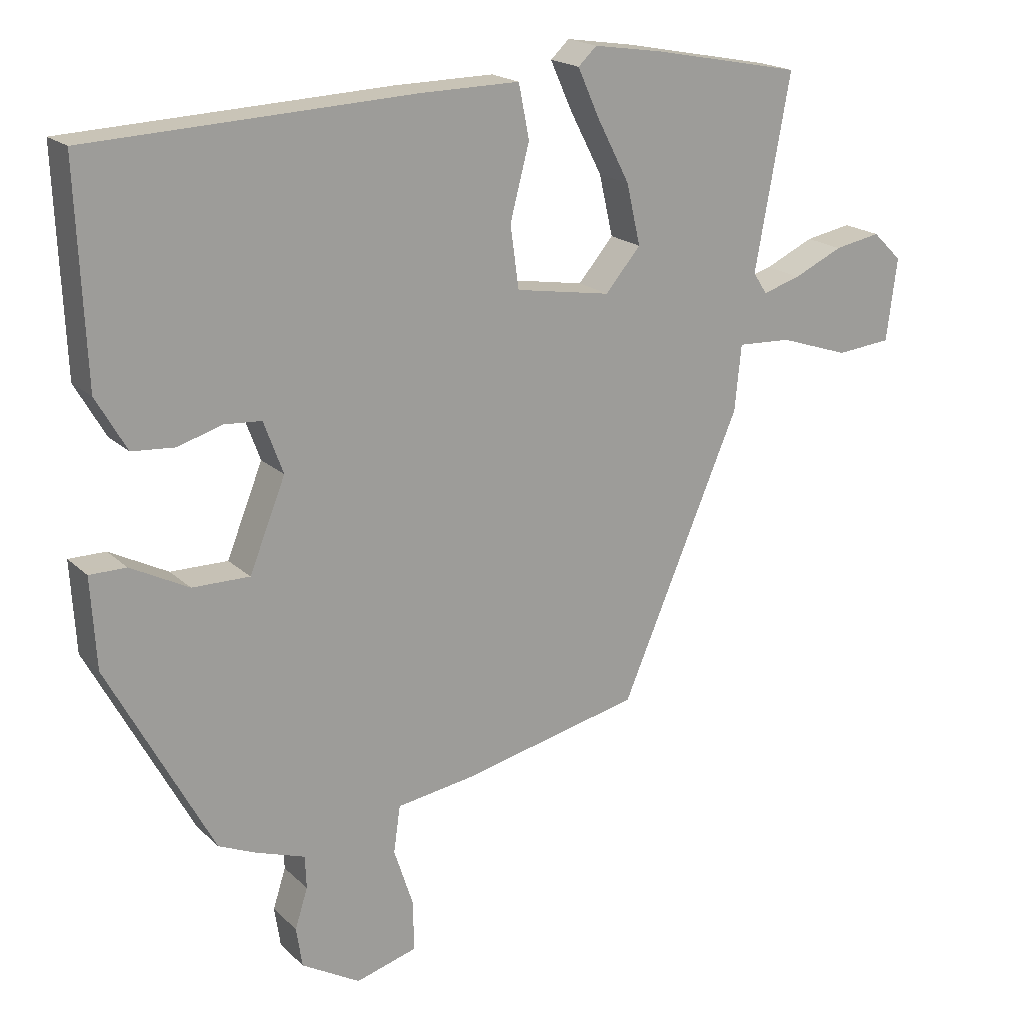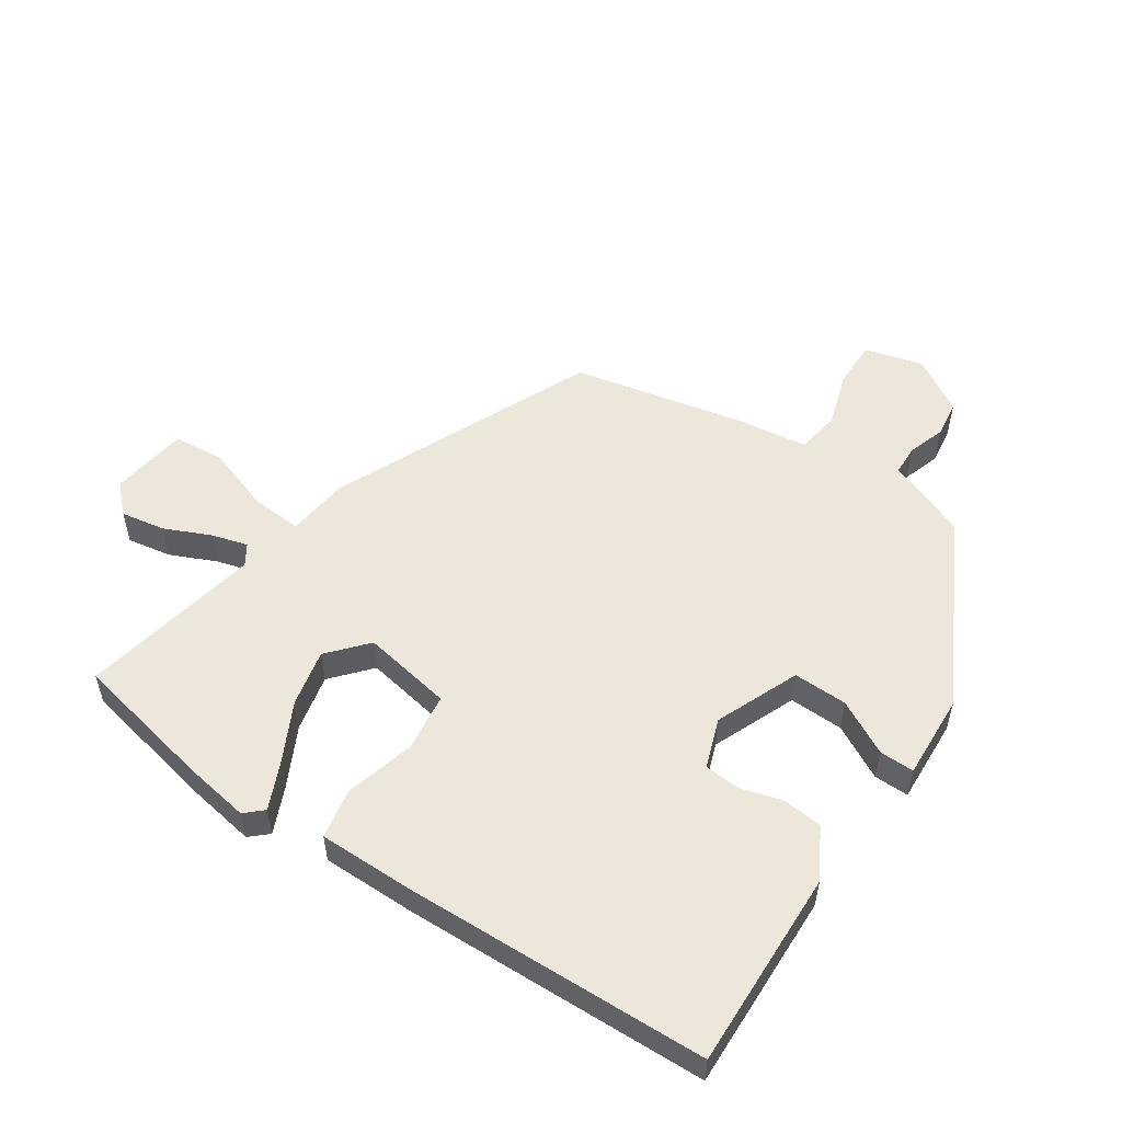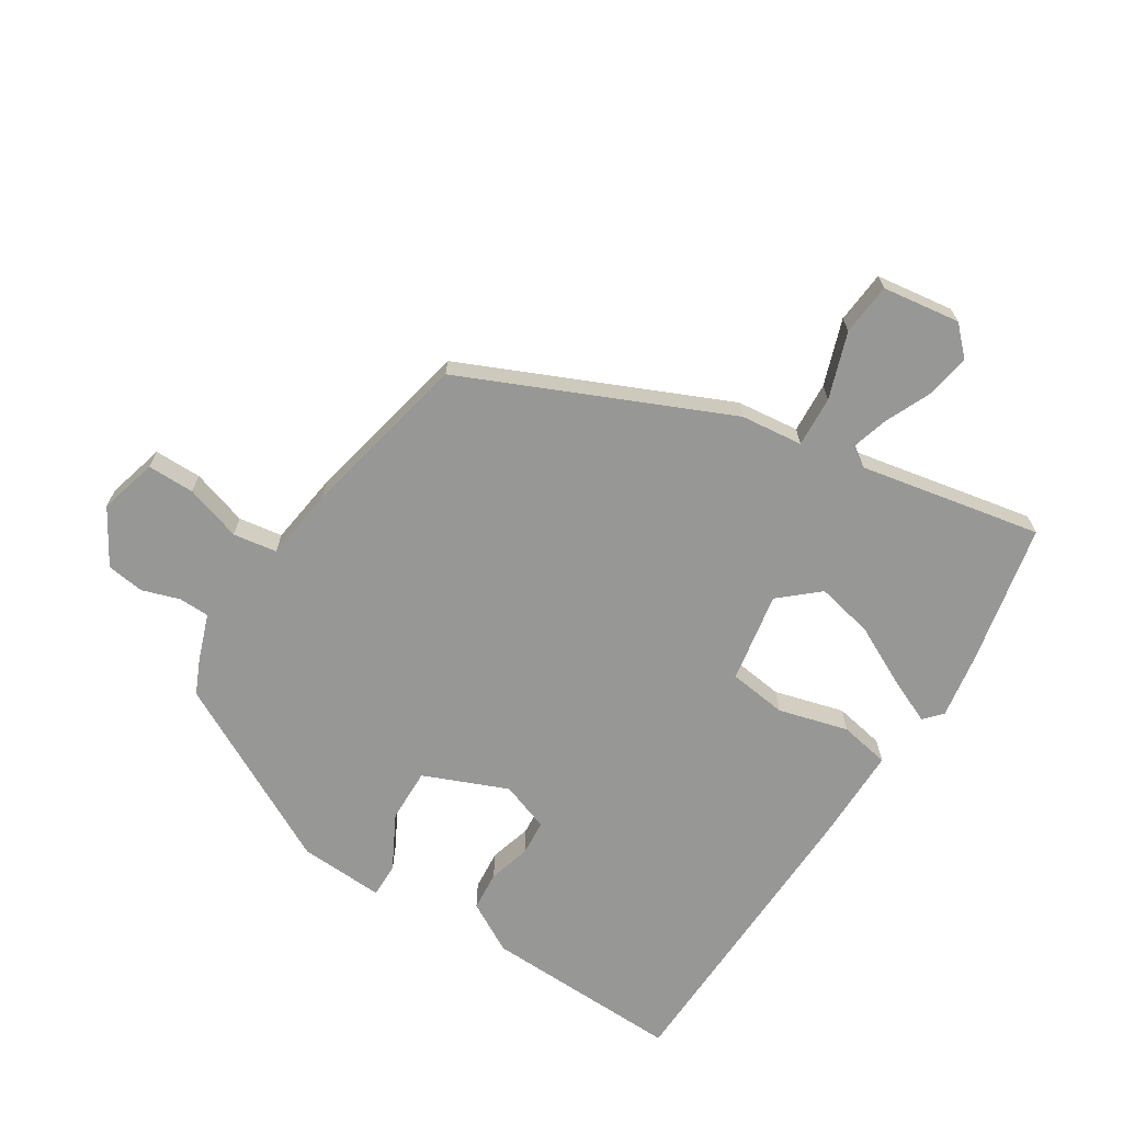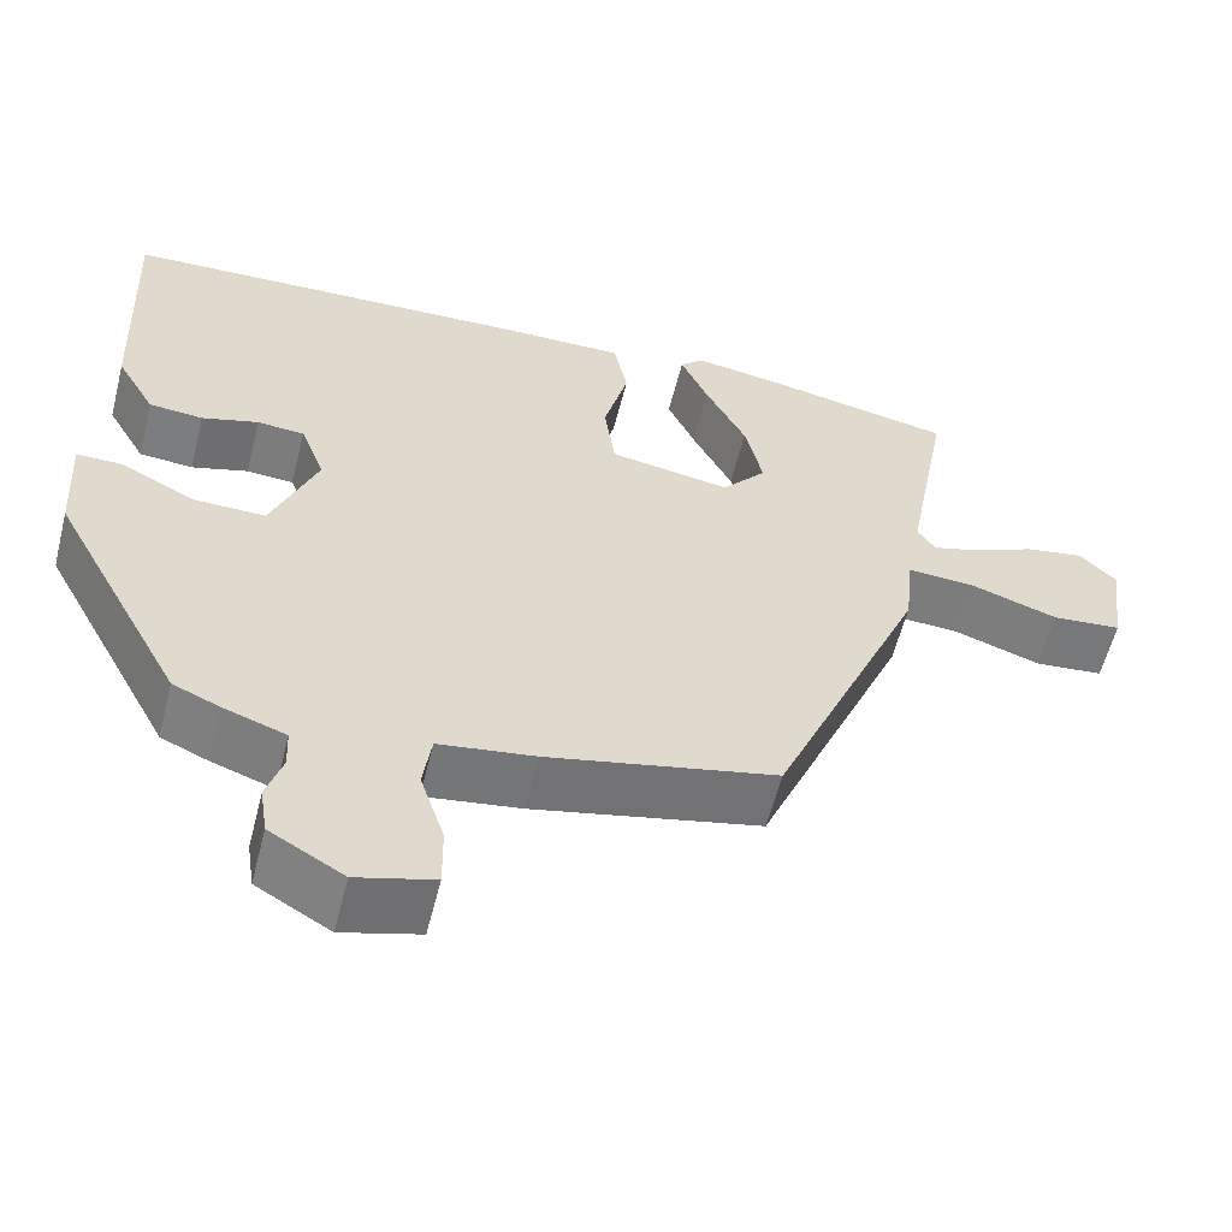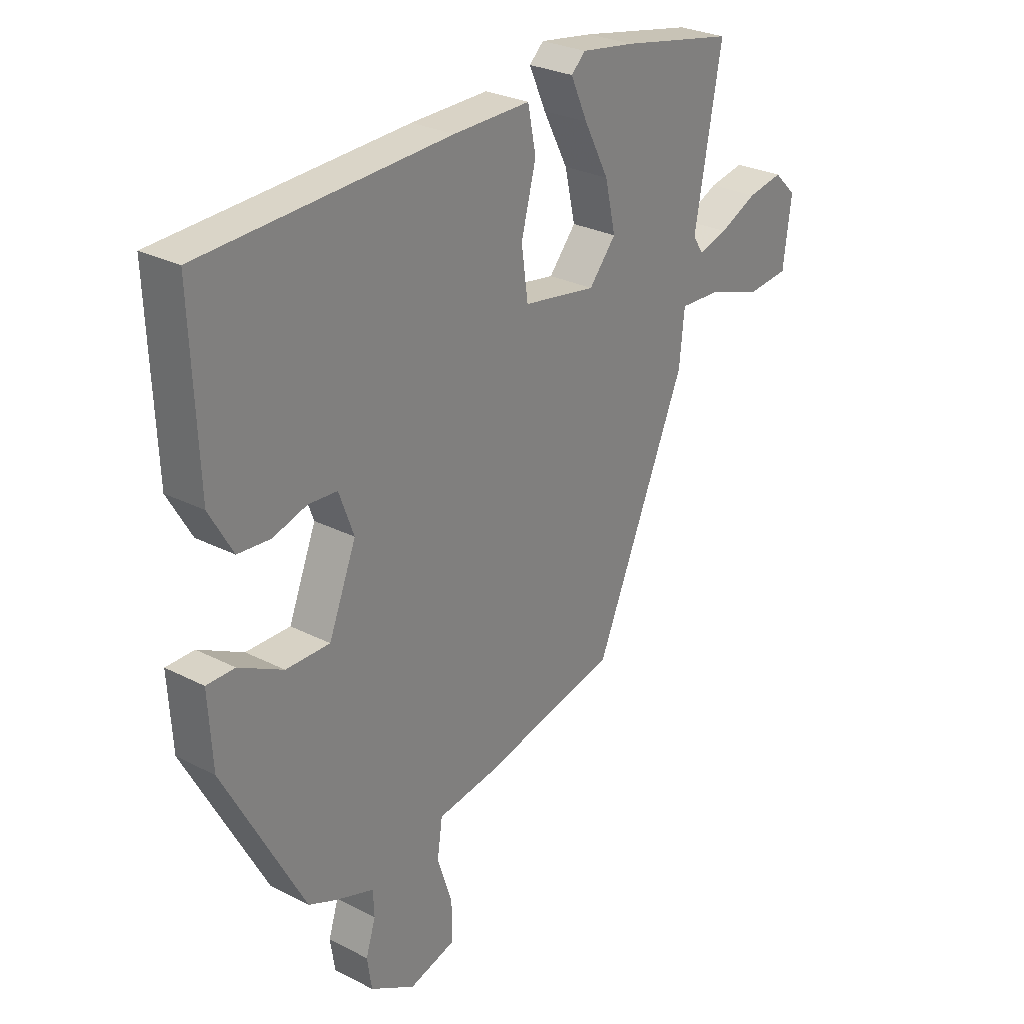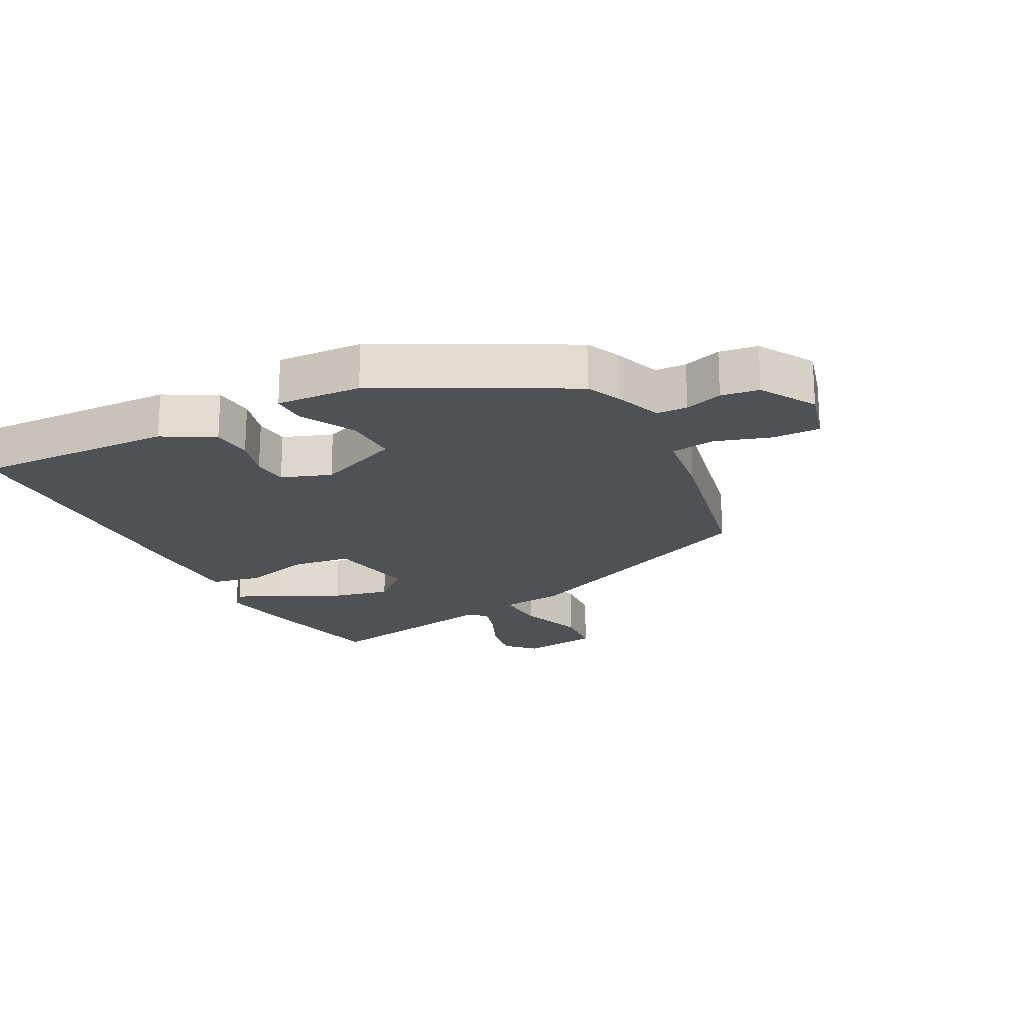
<metadata>
{"format":"obj","ext":"obj","renderer":"f3d","projection":"perspective","resolution":1024,"background":"white","views":[{"elev":19.1,"azim":148.9,"up":"+Z"},{"elev":53.9,"azim":34.5,"up":"+Y"},{"elev":-68.1,"azim":-121.7,"up":"+Y"},{"elev":-58.4,"azim":165.8,"up":"+Z"},{"elev":27.8,"azim":128.1,"up":"+Z"},{"elev":-20.2,"azim":118.0,"up":"+Y"}]}
</metadata>
<code>
v -0.583 0.07 0.484
v -0.358 0.07 0.528
v -0.253 0.07 0.544
v -0.225 0.07 0.518
v -0.258 0.07 0.445
v -0.307 0.07 0.351
v -0.328 0.07 0.26
v -0.275 0.07 0.198
v -0.131 0.07 0.222
v -0.118 0.07 0.315
v -0.147 0.07 0.426
v -0.131 0.07 0.506
v 0.021 0.07 0.504
v 0.506 0.07 0.483
v 0.493 0.07 0.166
v 0.447 0.07 0.086
v 0.383 0.07 0.081
v 0.316 0.07 0.101
v 0.26 0.07 0.097
v 0.231 0.07 0.019
v 0.285 0.07 -0.115
v 0.371 0.07 -0.114
v 0.458 0.07 -0.069
v 0.513 0.07 -0.069
v 0.505 0.07 -0.204
v 0.348 0.07 -0.496
v 0.293 0.07 -0.52
v 0.218 0.07 -0.546
v 0.216 0.07 -0.595
v 0.235 0.07 -0.655
v 0.226 0.07 -0.715
v 0.138 0.07 -0.766
v 0.046 0.07 -0.74
v 0.047 0.07 -0.665
v 0.076 0.07 -0.576
v 0.066 0.07 -0.506
v -0.049 0.07 -0.489
v -0.321 0.07 -0.428
v -0.501 0.07 -0.008
v -0.511 0.07 0.091
v -0.592 0.07 0.087
v -0.697 0.07 0.052
v -0.78 0.07 0.06
v -0.796 0.07 0.184
v -0.752 0.07 0.227
v -0.682 0.07 0.214
v -0.608 0.07 0.18
v -0.551 0.07 0.163
v -0.53 0.07 0.195
v -0.583 0 0.484
v -0.358 0 0.528
v -0.253 0 0.544
v -0.225 0 0.518
v -0.258 0 0.445
v -0.307 0 0.351
v -0.328 0 0.26
v -0.275 0 0.198
v -0.131 0 0.222
v -0.118 0 0.315
v -0.147 0 0.426
v -0.131 0 0.506
v 0.021 0 0.504
v 0.506 0 0.483
v 0.493 0 0.166
v 0.447 0 0.086
v 0.383 0 0.081
v 0.316 0 0.101
v 0.26 0 0.097
v 0.231 0 0.019
v 0.285 0 -0.115
v 0.371 0 -0.114
v 0.458 0 -0.069
v 0.513 0 -0.069
v 0.505 0 -0.204
v 0.348 0 -0.496
v 0.293 0 -0.52
v 0.218 0 -0.546
v 0.216 0 -0.595
v 0.235 0 -0.655
v 0.226 0 -0.715
v 0.138 0 -0.766
v 0.046 0 -0.74
v 0.047 0 -0.665
v 0.076 0 -0.576
v 0.066 0 -0.506
v -0.049 0 -0.489
v -0.321 0 -0.428
v -0.501 0 -0.008
v -0.511 0 0.091
v -0.592 0 0.087
v -0.697 0 0.052
v -0.78 0 0.06
v -0.796 0 0.184
v -0.752 0 0.227
v -0.682 0 0.214
v -0.608 0 0.18
v -0.551 0 0.163
v -0.53 0 0.195
f 44 45 46 47
f 44 47 48
f 41 42 43 44
f 40 41 44 48
f 37 38 39 40
f 36 37 40 48
f 32 33 34 35
f 32 35 36
f 29 30 31 32
f 28 29 32 36
f 22 23 24 25
f 21 22 25 26
f 20 21 26 27
f 15 16 17 18
f 15 18 19
f 14 15 19
f 13 14 19
f 10 11 12 13
f 9 10 13 19
f 8 9 19 20
f 3 4 5 6
f 1 2 3 6
f 49 1 6 7
f 48 49 7 8
f 27 28 36 48
f 8 20 27 48
f 96 95 94 93
f 97 96 93
f 93 92 91 90
f 97 93 90 89
f 89 88 87 86
f 97 89 86 85
f 84 83 82 81
f 85 84 81
f 81 80 79 78
f 85 81 78 77
f 74 73 72 71
f 75 74 71 70
f 76 75 70 69
f 67 66 65 64
f 68 67 64
f 68 64 63
f 68 63 62
f 62 61 60 59
f 68 62 59 58
f 69 68 58 57
f 55 54 53 52
f 55 52 51 50
f 56 55 50 98
f 57 56 98 97
f 97 85 77 76
f 97 76 69 57
f 1 50 51 2
f 2 51 52 3
f 3 52 53 4
f 4 53 54 5
f 5 54 55 6
f 6 55 56 7
f 7 56 57 8
f 8 57 58 9
f 9 58 59 10
f 10 59 60 11
f 11 60 61 12
f 12 61 62 13
f 13 62 63 14
f 14 63 64 15
f 15 64 65 16
f 16 65 66 17
f 17 66 67 18
f 18 67 68 19
f 19 68 69 20
f 20 69 70 21
f 21 70 71 22
f 22 71 72 23
f 23 72 73 24
f 24 73 74 25
f 25 74 75 26
f 26 75 76 27
f 27 76 77 28
f 28 77 78 29
f 29 78 79 30
f 30 79 80 31
f 31 80 81 32
f 32 81 82 33
f 33 82 83 34
f 34 83 84 35
f 35 84 85 36
f 36 85 86 37
f 37 86 87 38
f 38 87 88 39
f 39 88 89 40
f 40 89 90 41
f 41 90 91 42
f 42 91 92 43
f 43 92 93 44
f 44 93 94 45
f 45 94 95 46
f 46 95 96 47
f 47 96 97 48
f 48 97 98 49
f 49 98 50 1

</code>
